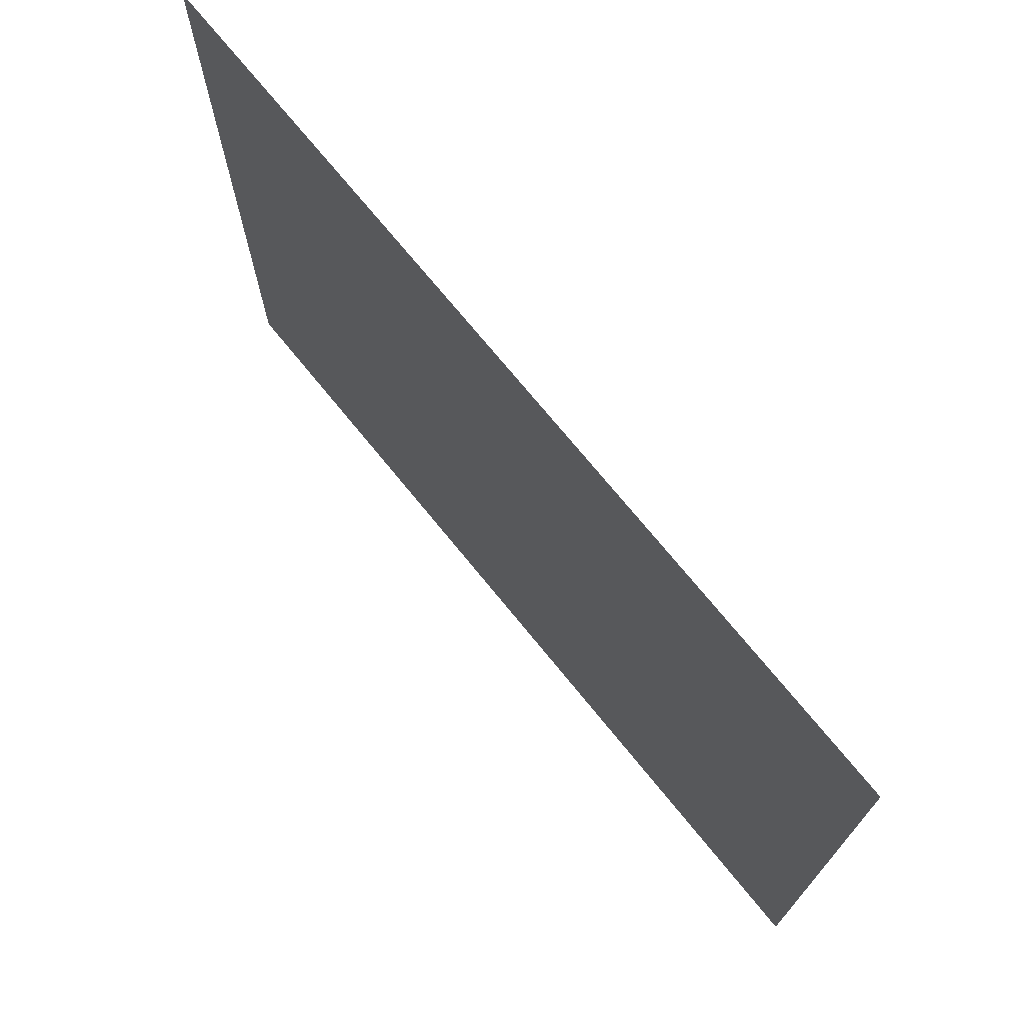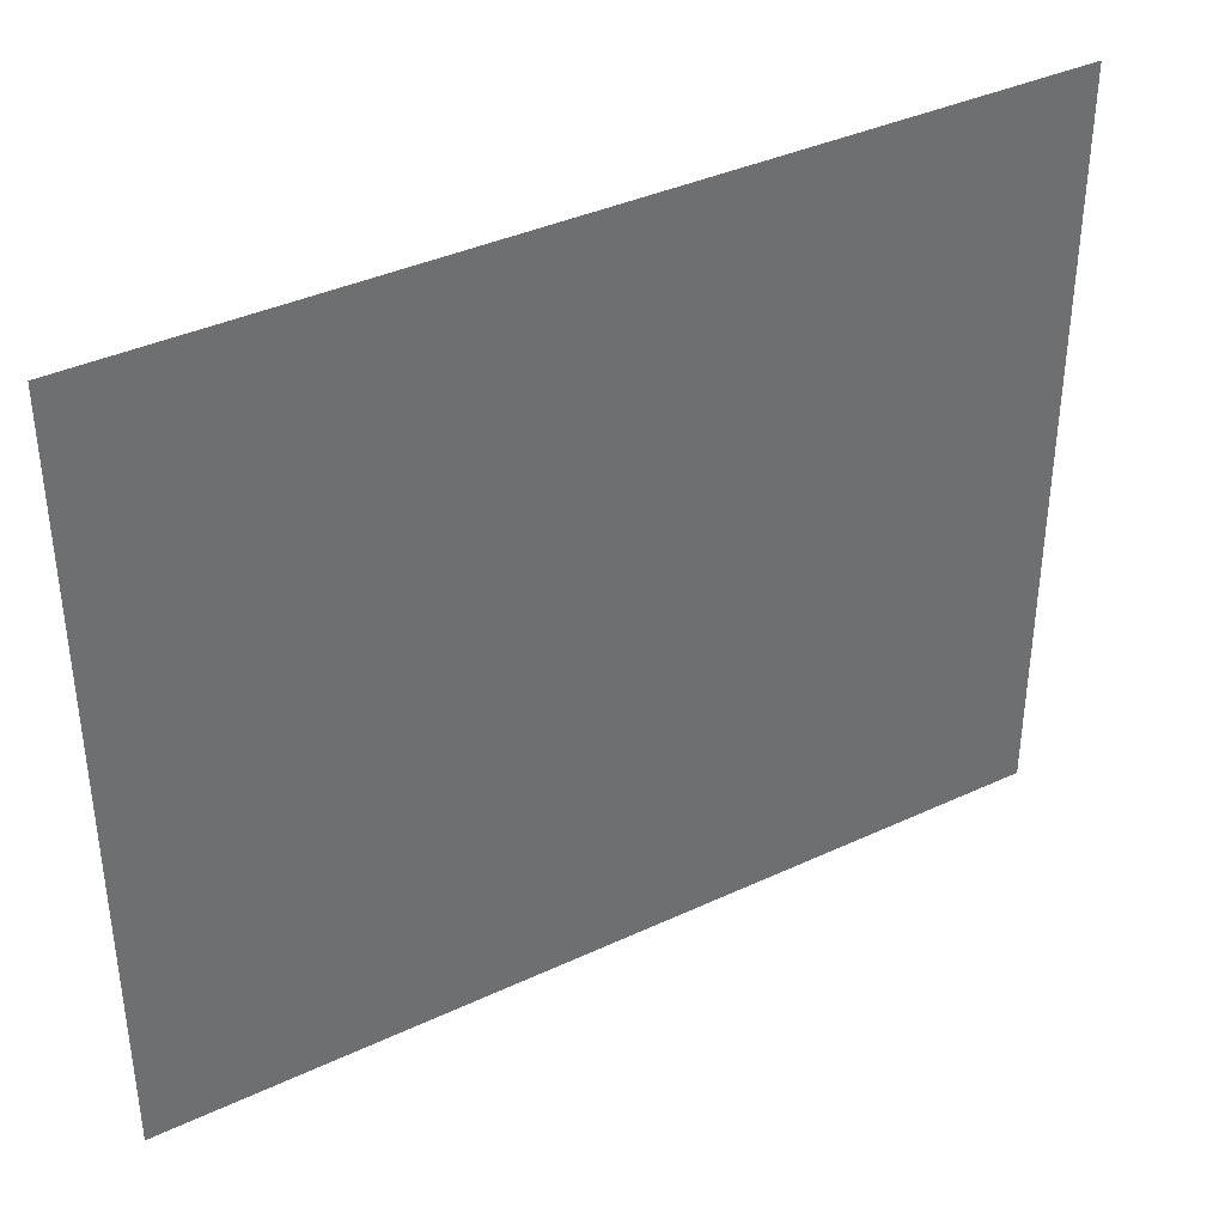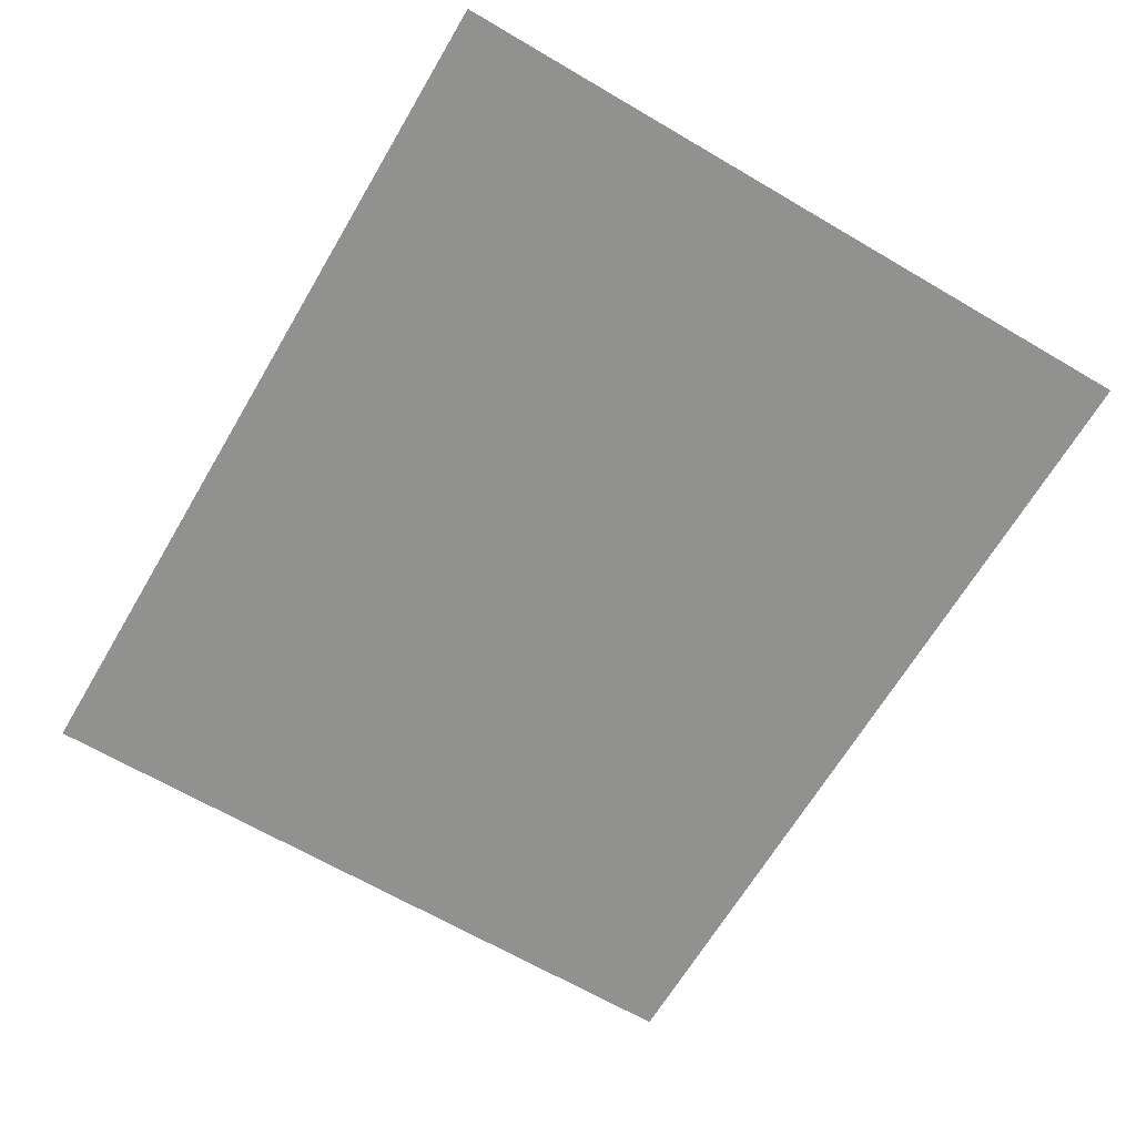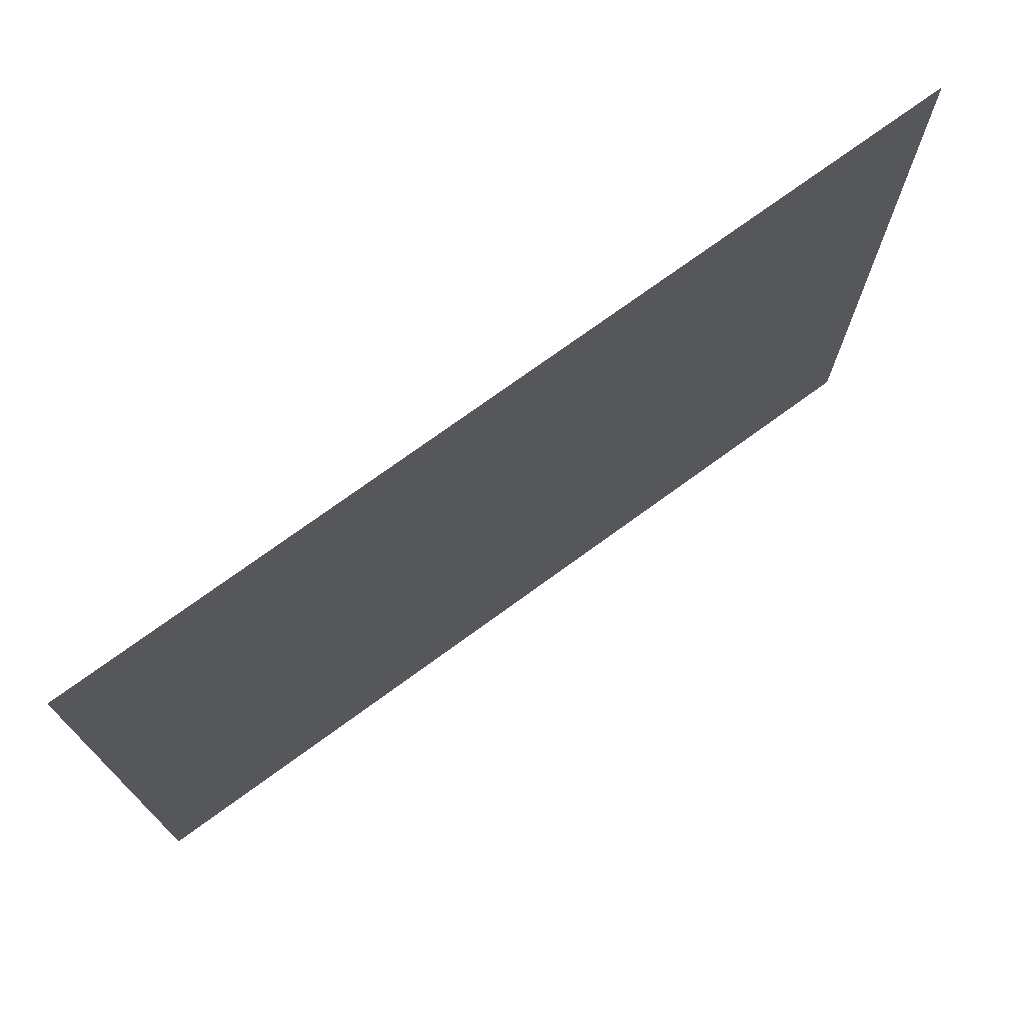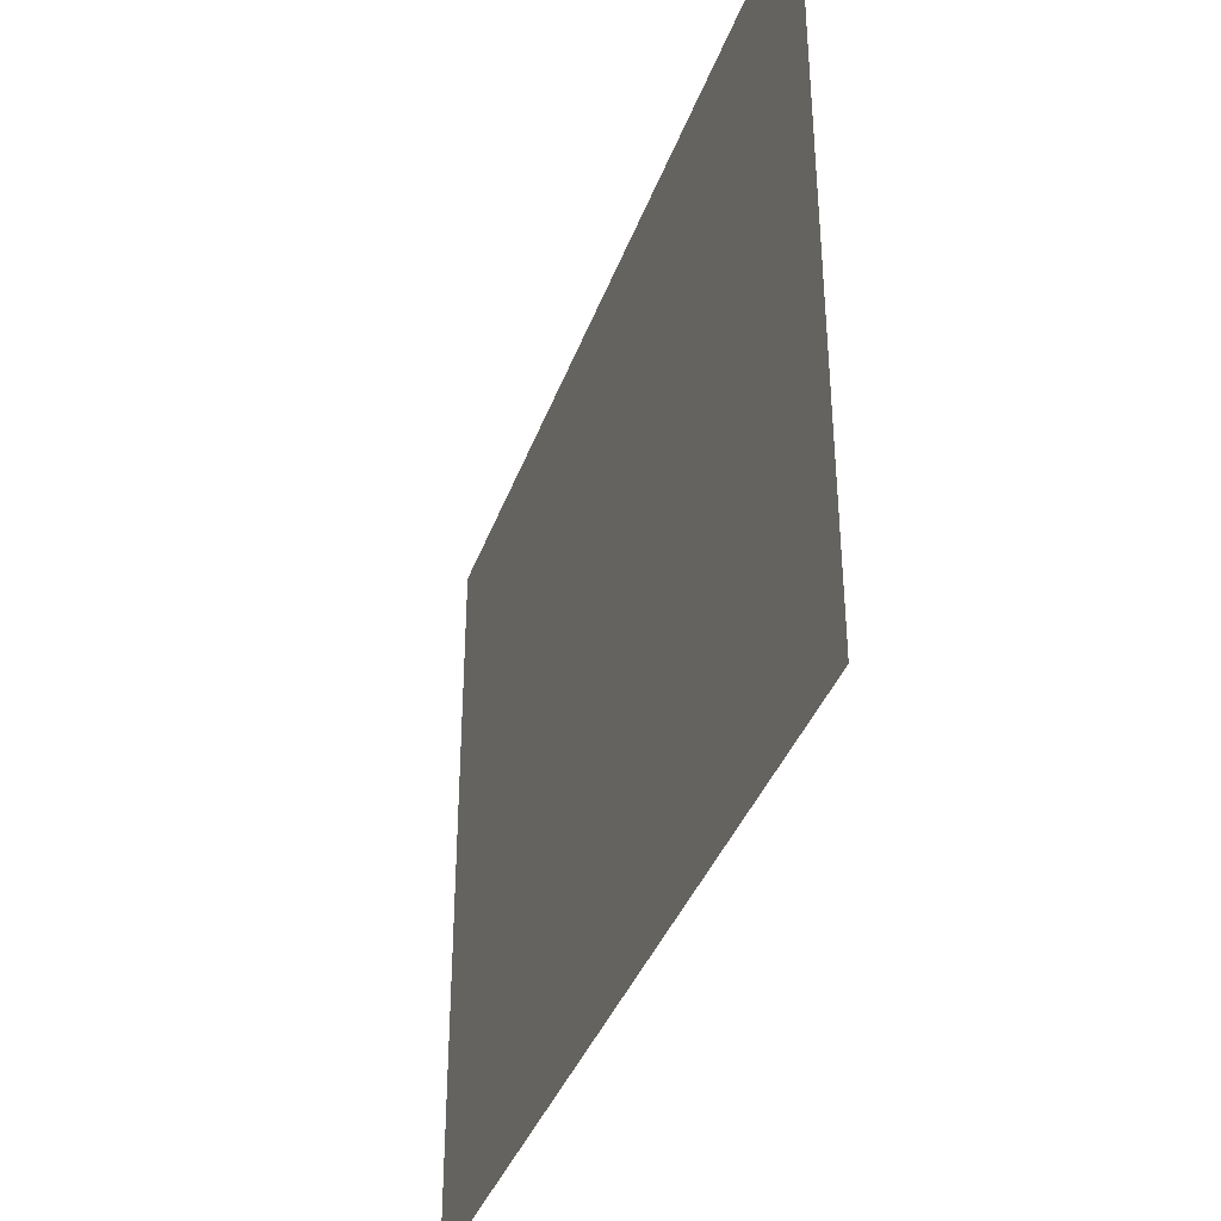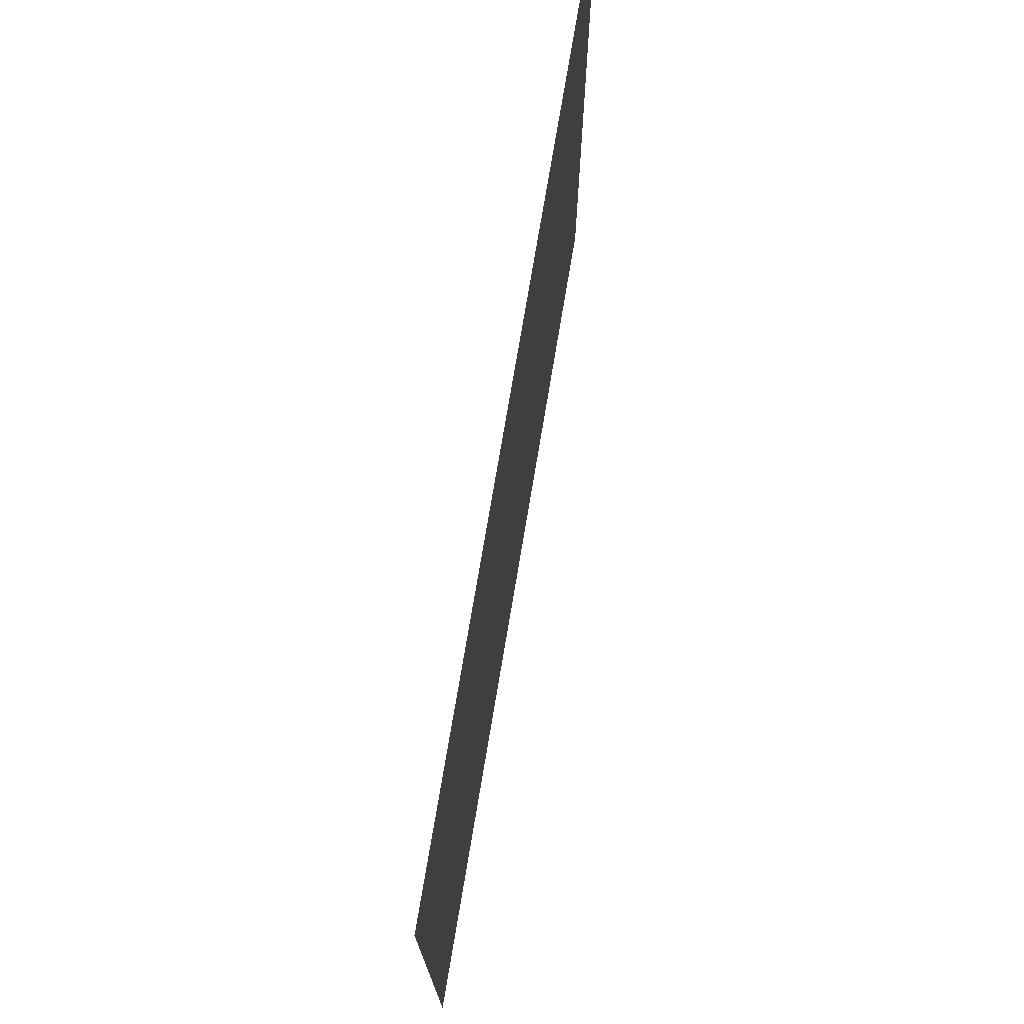
<metadata>
{"format":"obj","ext":"obj","renderer":"f3d","projection":"perspective","resolution":1024,"background":"white","views":[{"elev":72.4,"azim":-129.1,"up":"+Y"},{"elev":38.1,"azim":-30.7,"up":"+Y"},{"elev":-66.0,"azim":59.5,"up":"+Z"},{"elev":73.8,"azim":143.9,"up":"+Y"},{"elev":-38.1,"azim":71.2,"up":"+Y"},{"elev":73.9,"azim":99.5,"up":"+Y"}]}
</metadata>
<code>
o Plane.009
v 9.4 2.7 7.44
v 7.9 2.7 7.44
v 9.4 5.2 7.44
v 7.9 5.2 7.44
f 1 4 3
f 1 2 4
o Plane.016
v 10.9 2.7 7.44
v 9.4 2.7 7.44
v 10.9 5.2 7.44
v 9.4 5.2 7.44
f 5 8 7
f 5 6 8

</code>
